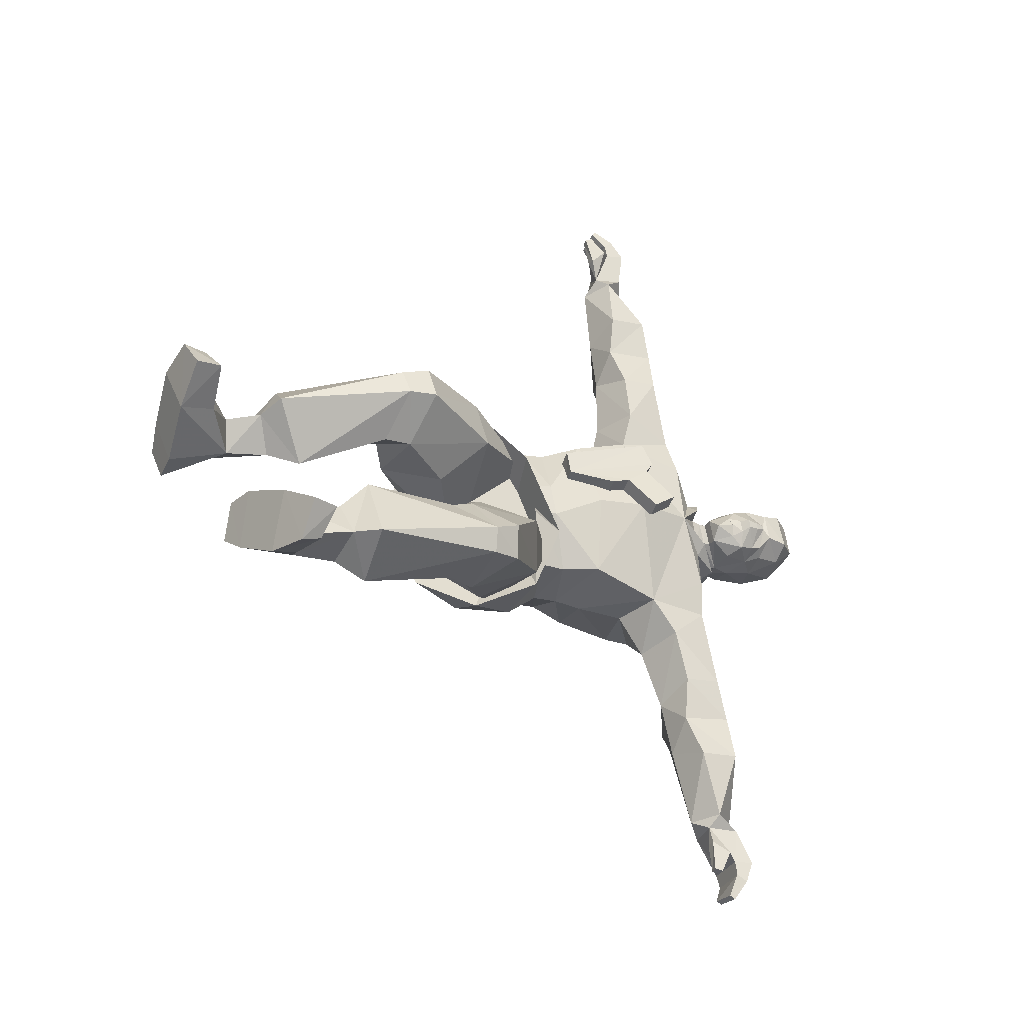
<metadata>
{"format":"obj","ext":"obj","renderer":"f3d","projection":"perspective","resolution":1024,"background":"white","views":[{"elev":-12.8,"azim":52.4,"up":"+Z"}]}
</metadata>
<code>
v 0.05219 0.2585 -0.003358
v 0.0359 0.2931 -0.03155
v 0.05179 0.2694 -0.004469
v 0.06443 0.2665 -0.001017
v 0.04288 0.2709 0.02282
v 0.05472 0.2683 0.02797
v 0.01473 0.297 0.03208
v 0.04458 0.295 0.03914
v 0.04587 0.3248 0.04445
v 0.06578 0.3037 0.04189
v 0.07032 0.3199 0.0447
v 0.09322 0.3066 0.02786
v 0.09276 0.3217 0.0254
v 0.09651 0.306 0.01802
v 0.09543 0.3208 0.01735
v 0.08782 0.3165 -0.008737
v 0.09304 0.3344 0.01846
v 0.08995 0.3291 -0.00804
v 0.09997 0.3381 0.006358
v 0.08045 0.3358 -0.01972
v 0.08542 0.364 -0.0233
v 0.05559 0.3387 -0.03723
v 0.04814 0.3822 -0.03829
v 0.02192 0.357 -0.04475
v 0.1401 -0.3726 -0.08648
v 0.09677 -0.3708 -0.1147
v 0.1102 -0.3369 -0.136
v 0.1676 -0.3513 -0.08548
v 0.182 -0.1975 -0.09521
v 0.1835 -0.1961 -0.06462
v 0.178 -0.1615 -0.09824
v 0.1811 -0.1633 -0.05795
v 0.105 -0.07553 -0.09265
v 0.1097 -0.0792 -0.02851
v 0.02726 0.001256 -0.04656
v 0.0005329 -0.01396 0.069
v 0.06051 -0.1189 0.07646
v 0.02918 -0.1143 0.1319
v 0.08723 -0.2191 0.117
v 0.06825 -0.218 0.1528
v 0.07714 -0.2513 0.1184
v 0.06285 -0.2533 0.1454
v -8.813e-05 -0.3901 0.1024
v -0.07136 -0.3551 0.1305
v 0.1266 0.158 -0.3951
v 0.04684 0.1951 -0.2945
v 0.1073 0.1934 -0.4105
v 0.07079 0.2205 -0.3348
v 0.1392 0.2126 -0.3947
v 0.107 0.2363 -0.3025
v 0.1583 0.2086 -0.3093
v 0.1358 0.2156 -0.259
v 0.1246 0.1543 -0.2603
v 0.1185 0.164 -0.2076
v 0.07635 0.1541 -0.24
v 0.1025 0.1592 -0.1446
v 0.04702 0.1472 -0.1688
v 0.04158 0.2552 -0.1133
v 0.08304 0.2248 -0.06897
v 0.07596 0.1304 0.02807
v 0.009818 0.07029 0.1093
v -0.06555 0.08577 0.1044
v -0.07092 0.05365 0.09287
v -0.1305 0.1147 0.04519
v -0.1288 0.07641 0.03195
v -0.1388 0.229 0.2595
v -0.1601 0.2423 0.3878
v -0.1435 0.26 0.3028
v -0.1245 0.2619 0.3936
v -0.09402 0.2736 0.2974
v -0.05744 0.2483 0.3368
v -0.04505 0.249 0.2827
v -0.0571 0.1868 0.2836
v -0.03019 0.1908 0.2372
v -0.08403 0.1829 0.2384
v -0.005588 0.1787 0.1781
v -0.06502 0.1676 0.1653
v 0.00642 0.1548 0.1293
v 0.08436 0.3927 -0.00727
v 0.1033 0.3637 -0.001138
v 0.08812 0.366 0.03943
v 0.08958 0.3401 0.0374
v 0.06057 0.368 0.0461
v 0.0591 0.3402 0.04641
v 0.0287 0.3443 0.04391
v 0.01422 0.3187 0.03652
v -0.07611 0.2887 0.05267
v -0.01997 0.2673 -0.0125
v -0.08323 0.2886 -0.035
v -0.1165 0.3199 0.02899
v -0.1202 0.332 -0.01605
v -0.1333 0.3212 -0.05377
v -0.09978 0.3283 -0.07717
v -0.06995 0.3109 -0.1102
v -0.02444 0.2786 -0.102
v -0.06284 0.2484 -0.02569
v -0.1157 0.2427 0.01601
v 0.1638 0.1529 -0.4254
v 0.1741 0.1513 -0.4215
v 0.155 0.1631 -0.4026
v 0.1318 0.1842 -0.4382
v 0.1172 0.1761 -0.4162
v 0.1325 0.1945 -0.4615
v 0.1259 0.2091 -0.4198
v 0.1381 0.2174 -0.462
v 0.1632 0.2016 -0.4062
v 0.1836 0.209 -0.4465
v 0.1886 0.1944 -0.4701
v 0.1833 0.1832 -0.4616
v 0.1826 0.1707 -0.4879
v -0.1425 -0.02515 -0.04483
v -0.1173 -0.02822 -0.0953
v -0.1538 -0.008428 -0.01473
v -0.1594 -0.01475 0.04022
v -0.1242 -0.136 0.05282
v -0.1233 -0.07263 0.08746
v -0.07015 -0.04323 0.1195
v -0.01631 -0.003053 0.09421
v 0.02504 -0.02326 0.04278
v 0.03853 -0.02443 0.003728
v 0.04524 0.004908 0.004164
v 0.03175 0.006077 0.04321
v -0.01418 0.02733 0.0958
v -0.07618 0.02409 0.08912
v -0.1317 0.04632 0.03283
v -0.08979 0.0386 -0.09288
v -0.1309 0.2528 0.4837
v -0.125 0.2404 0.459
v -0.12 0.2646 0.4605
v -0.1657 0.2731 0.4445
v -0.1504 0.2596 0.4047
v -0.1707 0.2499 0.4432
v -0.1575 0.2372 0.4255
v -0.1184 0.2133 0.4137
v -0.1149 0.2044 0.4412
v 0.07022 0.208 0.02136
v 0.0692 0.245 -0.01026
v 0.05388 0.2716 -0.04327
v -0.01148 0.3015 -0.05602
v -0.02284 0.2736 -0.06269
v -0.05431 0.3009 -0.02607
v -0.05173 -0.003367 -0.006439
v -0.074 -0.1617 -0.04477
v -0.1295 -0.1395 0.004413
v -0.07378 -0.1091 0.1229
v -0.001666 -0.07284 0.1235
v -0.09769 -0.04561 -0.02319
v -0.02275 -0.1074 0.008349
v 0.009085 -0.1838 -0.06016
v 0.07831 -0.2147 -0.07434
v 0.06424 -0.2322 -0.07653
v 0.1171 -0.1865 -0.1272
v 0.1255 -0.2213 -0.1207
v 0.2281 -0.4817 -0.07715
v 0.2139 -0.4882 -0.1227
v 0.2226 -0.4491 -0.08239
v 0.1603 -0.4421 -0.06892
v 0.1004 -0.4159 -0.0603
v 0.1246 -0.4169 -0.09156
v 0.09161 -0.4257 -0.1126
v 0.0651 -0.3569 -0.07766
v -0.1057 0.1906 0.3029
v -0.13 0.2161 0.2444
v -0.1243 0.2421 0.2429
v -0.1178 0.2298 0.1959
v -0.07313 0.2659 0.2363
v -0.04678 0.2658 0.1713
v -0.02346 0.2381 0.2364
v 0.01089 -0.5136 0.1251
v -0.02827 -0.512 0.07694
v 0.009966 -0.4801 0.125
v -0.0216 -0.4848 0.1479
v -0.0744 -0.5092 0.1305
v -0.06691 -0.4729 0.1239
v -0.122 -0.4952 0.07964
v -0.1023 -0.4295 0.08102
v -0.105 -0.4277 0.04206
v -0.04786 -0.1009 -0.01731
v -0.007063 -0.09751 0.01433
v -0.07194 -0.1936 0.05653
v -0.02276 -0.2369 0.08361
v -0.04162 -0.2406 0.07648
v -0.003757 -0.2234 0.1512
v -0.005161 -0.2565 0.1416
v -0.1021 -0.0445 -0.01175
v -0.1411 -0.0946 0.01297
v -0.1227 -0.1131 0.02721
v -0.08933 -0.04443 0.09194
v -0.04747 -0.1524 0.1366
v 0.04431 0.1844 -0.2758
v 0.04886 0.2105 -0.2741
v 0.02608 0.2037 -0.2315
v 0.08659 0.2363 -0.2408
v 0.06861 0.2442 -0.1737
v 0.125 0.2107 -0.2082
v 0.08824 0.2194 -0.1134
v -0.09461 -0.1193 -0.05517
v -0.06757 -0.1301 -0.06127
v -0.03453 -0.04509 -0.1037
v 0.05739 -0.1294 -0.124
v 0.1503 0.1775 -0.4942
v 0.1416 0.1919 -0.4771
v 0.1779 0.1849 -0.4457
v 0.1642 0.1733 -0.3856
v -0.1472 0.2312 0.4968
v -0.1476 0.2371 0.5017
v -0.173 0.2616 0.4692
v -0.1728 0.2495 0.4614
v -0.1766 0.2374 0.4816
v -0.1305 0.2407 0.4752
v -0.06656 -0.4264 0.0408
v -0.02902 -0.467 0.08202
v -0.06263 -0.4311 0.08216
v -0.0306 -0.4003 0.08642
v -0.04278 -0.3833 0.04031
v 0.06906 0.3195 -0.02512
v 0.03859 0.3129 -0.03736
v 0.0642 0.2916 -0.01969
v 0.08352 0.3011 -0.009381
v 0.0715 0.3951 0.03115
v 0.0233 0.3877 0.03606
v -0.002348 0.3627 0.0278
v -0.09861 0.1935 -0.03428
v -0.05833 0.2669 -0.02532
v -0.1238 0.182 0.07288
v -0.07744 0.1074 -0.1127
v -0.00458 0.2661 0.02996
v 0.02078 0.2777 0.05559
v 0.05179 0.2484 0.04093
v -0.03799 0.3064 0.02315
v -0.03609 0.2742 0.004866
v 0.003655 0.2003 -0.1867
v -0.006786 0.1972 -0.1569
v 0.01587 0.2557 -0.1462
v 0.1732 0.1721 -0.4389
v 0.1796 0.1548 -0.4616
v 0.1764 0.1469 -0.4591
v 0.1886 0.1532 -0.4584
v 0.1849 0.1443 -0.4557
v 0.1858 0.1694 -0.4349
v 0.1542 -0.4571 -0.1235
v 0.21 -0.4609 -0.1178
v -0.1562 0.2265 0.4002
v -0.1126 0.252 0.4172
v -0.1003 0.2219 0.4044
v -0.1368 0.2065 0.3912
v -0.1129 0.2245 0.4569
v -0.127 0.2018 0.4757
v -0.1253 0.2111 0.4791
v -0.1344 0.2126 0.476
v -0.1254 0.2061 0.4379
v -0.09893 0.2139 0.1181
v -0.1092 0.2014 0.09193
v -0.1082 0.2206 0.1476
v 0.08103 0.2883 0.02003
v 0.0805 0.2872 0.005572
v 0.08228 0.29 0.02034
v 0.07433 0.2674 0.01857
v 0.08145 0.2868 0.02021
v 0.08095 0.2883 0.01981
v 0.07197 0.2886 0.03086
v -0.05462 0.1702 -0.1332
v 0.006094 0.07359 -0.1089
v -0.005573 0.04278 -0.1006
v 0.08229 0.1393 -0.1004
v 0.02144 0.1309 -0.1184
v -0.09695 0.2584 -0.1018
v -0.1276 0.2039 -0.04463
v -0.1476 0.2434 -0.05376
v -0.1356 0.2633 0.01234
v 0.02635 0.2351 0.1007
v 0.003504 0.2354 0.1425
v -0.03037 0.2683 0.1072
v -0.008797 0.2735 0.04701
v 0.03629 0.2443 0.04804
v -0.08778 -0.3157 0.05065
v -0.08441 -0.3563 0.05288
v 0.04841 -0.3214 -0.06412
v 0.04284 0.2608 0.02404
v 0.05458 0.2439 -0.001654
v 0.04434 0.2458 0.02669
v -0.04004 -0.4633 0.1025
v -0.07826 -0.3832 0.09544
v 0.07217 0.332 0.04412
v 0.0916 0.3345 0.023
v 0.06052 0.2398 -0.02429
v 0.023 0.2675 -0.05382
v -0.0136 0.2538 -0.1076
v 0.06814 0.05602 -0.06701
v 0.06188 0.06747 0.02831
v 0.08024 -0.01814 -0.02892
v 0.04922 -0.04756 0.07039
v 0.03742 -0.01149 -0.06489
v -0.004686 -0.03675 -0.1244
v -0.0129 0.01286 -0.09866
v -0.05392 -0.08544 -0.1173
v 0.01253 -0.1018 -0.1251
v 0.06551 -0.04527 -0.09857
v -0.05508 0.1453 0.113
v -0.07141 0.2715 0.1172
v 0.05863 0.1413 0.06462
v 0.03739 0.1522 0.1063
v 0.0152 0.03914 0.08293
v 0.04339 0.03104 0.06511
v 0.03195 0.03408 0.09313
v 0.02928 0.03582 0.05749
v 0.07035 0.08202 0.05405
v 0.05355 0.08708 0.04399
v 0.07475 0.1048 0.05885
v 0.058 0.1099 0.04865
v 0.07535 0.1361 0.07482
v 0.1054 0.1573 0.03719
v 0.0717 0.1495 0.08803
v 0.05491 0.1545 0.07797
v 0.05419 0.1472 0.1163
v 0.1466 0.2032 -0.4848
v 0.1528 0.183 -0.4983
v 0.1855 0.1762 -0.4925
v 0.1512 0.1592 -0.3071
v 0.0979 0.1535 -0.3048
v 0.1617 -0.4411 -0.09253
v 0.06799 -0.4264 -0.08084
v -0.06376 0.1982 0.3363
v -0.005913 0.3735 -0.03617
v -0.02395 0.3396 0.003828
v -0.01075 0.3372 -0.03601
v -0.01887 0.3103 0.004748
v -0.006904 0.3081 -0.0314
v 0.0876 0.2996 0.01237
v 0.08246 0.3004 0.028
v 0.01508 0.2614 -0.03794
v 0.02079 -0.1639 0.02975
v 0.0448 -0.2285 0.06083
v -0.05211 0.279 0.02469
v -0.07238 0.2646 0.06798
v -0.03618 0.2708 0.1313
v 0.05217 0.2554 -0.1351
v 0.0367 -0.2604 0.06369
v -0.01192 -0.3548 0.02751
v 0.1328 -0.2264 -0.0327
v 0.1129 -0.3356 -0.01955
v 0.1259 -0.193 -0.02504
v 0.05446 -0.4945 -0.09896
v 0.09135 -0.4949 -0.1126
v 0.05789 -0.4891 -0.05416
v 0.09427 -0.487 -0.0458
v 0.1692 -0.4853 -0.05852
v 0.1607 -0.4938 -0.1283
v 0.04111 0.01861 -0.06795
v -0.08686 0.06869 -0.09376
v -0.08201 -0.4969 0.02531
v -0.02656 -0.5114 0.1553
v 0.05064 0.4043 -0.01928
v 0.01329 0.4021 -0.03105
v -0.01889 0.3757 0.002838
v 0.0009613 0.4041 0.007277
v 0.03803 0.4066 0.01923
v -0.07957 0.2383 -0.09048
v -0.05289 -0.1501 -0.09071
v 0.1059 -0.37 -0.04977
v 0.06832 -0.1389 -0.004354
v -0.03179 0.1892 -0.1411
v 0.08856 0.1624 0.02727
v 0.08753 0.1317 0.01248
v 0.1043 0.1267 0.02268
v -0.08724 0.2025 -0.03103
v -0.02235 0.2717 -0.03615
v -0.1769 0.2433 0.4859
v -0.1357 0.2045 0.4729
v -0.1251 0.227 0.4523
v -0.1442 -0.4874 0.04799
v -0.1163 -0.4889 0.01255
f 2 331 1
f 3 2 1
f 4 2 3
f 5 4 3
f 6 4 5
f 7 6 5
f 8 6 7
f 9 8 7
f 10 8 9
f 11 10 9
f 12 10 11
f 13 12 11
f 14 12 13
f 15 14 13
f 16 14 15
f 17 16 15
f 18 16 17
f 19 18 17
f 20 18 19
f 21 20 19
f 22 20 21
f 23 22 21
f 24 22 23
f 354 24 23
f 324 24 354
f 25 26 27
f 25 27 28
f 28 27 29
f 28 29 30
f 30 29 31
f 30 31 32
f 32 31 33
f 32 33 34
f 34 33 35
f 34 35 179
f 179 35 36
f 179 36 37
f 37 36 38
f 37 38 39
f 39 38 40
f 39 40 41
f 41 40 42
f 41 42 43
f 43 42 44
f 43 44 214
f 214 44 283
f 46 320 45
f 47 46 45
f 48 46 47
f 49 48 47
f 50 48 49
f 51 50 49
f 52 50 51
f 53 52 51
f 54 52 53
f 55 54 53
f 56 54 55
f 57 56 55
f 265 56 57
f 266 265 57
f 58 234 337
f 196 58 337
f 59 58 196
f 265 59 196
f 136 59 265
f 60 136 265
f 78 136 60
f 61 78 60
f 62 78 61
f 63 62 61
f 64 62 63
f 65 64 63
f 350 64 65
f 67 246 66
f 68 67 66
f 69 67 68
f 70 69 68
f 71 69 70
f 72 71 70
f 73 71 72
f 74 73 72
f 75 73 74
f 76 75 74
f 77 75 76
f 78 77 76
f 299 77 78
f 79 23 21
f 80 79 21
f 81 79 80
f 82 81 80
f 83 81 82
f 84 83 82
f 85 83 84
f 9 85 84
f 86 85 9
f 7 86 9
f 327 86 7
f 227 327 7
f 231 327 227
f 87 88 89
f 87 89 90
f 90 89 91
f 90 91 92
f 92 91 93
f 92 93 94
f 94 93 89
f 94 89 95
f 95 89 88
f 95 88 96
f 96 88 87
f 96 87 97
f 100 99 98
f 101 100 98
f 102 100 101
f 103 102 101
f 104 102 103
f 105 104 103
f 106 104 105
f 107 106 105
f 203 106 107
f 108 203 107
f 109 203 108
f 110 109 108
f 143 112 111
f 113 143 111
f 144 143 113
f 114 144 113
f 115 144 114
f 116 115 114
f 145 115 116
f 117 145 116
f 146 145 117
f 118 146 117
f 119 146 118
f 121 349 120
f 119 121 120
f 122 121 119
f 118 122 119
f 123 122 118
f 124 123 118
f 63 123 124
f 125 63 124
f 65 63 125
f 126 65 125
f 350 65 126
f 128 210 127
f 129 128 127
f 244 128 129
f 130 244 129
f 131 244 130
f 132 131 130
f 243 131 132
f 133 243 132
f 134 243 133
f 251 134 133
f 135 134 251
f 136 281 280
f 137 136 280
f 286 136 137
f 138 286 137
f 287 286 138
f 139 287 138
f 140 287 139
f 141 140 139
f 224 140 141
f 334 224 141
f 143 142 359
f 144 142 143
f 115 142 144
f 145 142 115
f 146 142 145
f 292 142 146
f 291 142 292
f 298 142 291
f 297 142 298
f 359 142 297
f 179 147 148
f 179 148 361
f 361 148 149
f 361 149 342
f 342 149 150
f 342 150 151
f 151 150 152
f 151 152 153
f 153 152 29
f 153 29 27
f 154 155 156
f 154 156 347
f 347 156 157
f 347 157 158
f 158 157 159
f 158 159 25
f 25 159 160
f 25 160 26
f 26 160 322
f 26 322 161
f 66 246 162
f 163 66 162
f 164 66 163
f 165 164 163
f 166 164 165
f 167 166 165
f 168 166 167
f 272 168 167
f 76 168 272
f 78 76 272
f 169 170 171
f 169 171 352
f 352 171 172
f 352 172 173
f 173 172 174
f 173 174 175
f 175 174 176
f 175 176 371
f 371 176 177
f 371 177 372
f 178 179 332
f 178 332 180
f 180 332 333
f 180 333 181
f 181 333 182
f 181 182 183
f 183 182 184
f 183 184 42
f 42 184 44
f 185 179 178
f 185 178 186
f 186 178 187
f 186 187 188
f 188 187 189
f 188 189 38
f 38 189 183
f 38 183 40
f 40 183 42
f 190 320 46
f 191 190 46
f 192 190 191
f 193 192 191
f 194 192 193
f 195 194 193
f 196 194 195
f 56 196 195
f 265 196 56
f 148 147 197
f 148 197 198
f 198 197 199
f 198 199 200
f 200 199 33
f 200 33 152
f 152 33 31
f 152 31 29
f 110 318 317
f 201 110 317
f 109 110 201
f 202 109 201
f 203 109 202
f 103 203 202
f 240 203 103
f 235 240 103
f 100 102 45
f 204 100 45
f 106 100 204
f 49 106 204
f 104 106 49
f 47 104 49
f 102 104 47
f 45 102 47
f 127 210 205
f 206 127 205
f 207 127 206
f 368 207 206
f 208 207 368
f 209 208 368
f 210 208 209
f 205 210 209
f 170 211 212
f 212 211 213
f 213 211 214
f 214 211 215
f 215 211 177
f 177 211 372
f 372 211 351
f 351 211 170
f 20 216 18
f 22 216 20
f 217 216 22
f 2 216 217
f 218 216 2
f 219 216 218
f 16 216 219
f 18 216 16
f 220 79 81
f 83 220 81
f 221 220 83
f 85 221 83
f 222 221 85
f 86 222 85
f 325 222 86
f 327 325 86
f 224 223 288
f 335 223 224
f 225 223 335
f 64 223 225
f 226 223 64
f 262 223 226
f 288 223 262
f 281 228 227
f 229 228 281
f 275 228 229
f 274 228 275
f 230 228 274
f 231 228 230
f 227 228 231
f 191 46 48
f 50 191 48
f 193 191 50
f 52 193 50
f 195 193 52
f 54 195 52
f 56 195 54
f 55 320 190
f 192 55 190
f 57 55 192
f 232 57 192
f 233 57 232
f 234 233 232
f 362 233 234
f 236 235 98
f 237 236 98
f 238 236 237
f 239 238 237
f 240 238 239
f 99 240 239
f 100 240 99
f 343 322 160
f 343 160 344
f 344 160 241
f 344 241 348
f 348 241 242
f 348 242 155
f 155 242 156
f 131 243 67
f 69 131 67
f 244 131 69
f 245 244 69
f 134 244 245
f 246 134 245
f 243 134 246
f 247 134 135
f 248 247 135
f 249 247 248
f 369 249 248
f 250 249 369
f 251 250 369
f 370 250 251
f 77 253 252
f 254 77 252
f 165 77 254
f 300 165 254
f 167 165 300
f 336 167 300
f 272 167 336
f 168 76 74
f 72 168 74
f 166 168 72
f 70 166 72
f 164 166 70
f 68 164 70
f 66 164 68
f 257 256 255
f 329 256 257
f 219 256 329
f 4 256 219
f 258 256 4
f 259 256 258
f 260 256 259
f 259 261 260
f 258 261 259
f 6 261 258
f 10 261 6
f 330 261 10
f 257 261 330
f 255 261 257
f 226 263 262
f 264 263 226
f 289 263 264
f 265 263 289
f 266 263 265
f 262 263 266
f 267 268 269
f 267 269 92
f 92 269 270
f 92 270 90
f 90 270 97
f 90 97 87
f 78 271 136
f 272 271 78
f 273 271 272
f 274 271 273
f 275 271 274
f 136 271 275
f 182 276 44
f 44 276 283
f 283 276 277
f 277 276 215
f 215 276 339
f 339 276 182
f 27 278 151
f 151 278 341
f 341 278 360
f 360 278 161
f 161 278 26
f 26 278 27
f 7 279 227
f 5 279 7
f 1 279 5
f 280 279 1
f 281 279 280
f 227 279 281
f 172 171 282
f 172 282 174
f 174 282 213
f 174 213 176
f 176 213 214
f 176 214 283
f 284 9 84
f 82 284 84
f 285 284 82
f 17 285 82
f 13 285 17
f 15 13 17
f 59 136 286
f 287 59 286
f 58 59 287
f 288 58 287
f 234 58 288
f 60 265 289
f 290 60 289
f 61 60 290
f 122 61 290
f 123 61 122
f 120 293 298
f 291 120 298
f 119 120 291
f 292 119 291
f 146 119 292
f 295 294 293
f 296 294 295
f 297 294 296
f 298 294 297
f 293 294 298
f 299 78 62
f 225 299 62
f 253 299 225
f 335 253 225
f 300 253 335
f 305 304 315
f 315 304 313
f 313 304 311
f 311 304 309
f 309 304 307
f 308 306 310
f 310 306 301
f 301 306 314
f 314 306 302
f 302 306 303
f 304 305 306
f 304 306 307
f 307 306 308
f 307 308 309
f 309 308 310
f 311 312 301
f 311 301 313
f 313 301 314
f 313 314 315
f 315 314 302
f 202 316 105
f 317 316 202
f 318 316 317
f 108 316 318
f 105 316 108
f 204 319 51
f 45 319 204
f 320 319 45
f 53 319 320
f 51 319 53
f 159 321 241
f 241 321 242
f 242 321 156
f 156 321 157
f 157 321 159
f 347 158 346
f 346 158 345
f 345 158 322
f 322 158 360
f 360 158 25
f 328 331 2
f 217 328 2
f 326 328 217
f 24 326 217
f 324 326 24
f 124 117 116
f 114 124 116
f 125 124 114
f 113 125 114
f 111 125 113
f 73 75 162
f 323 73 162
f 71 73 323
f 245 71 323
f 69 71 245
f 208 132 130
f 128 132 208
f 247 132 128
f 370 132 247
f 133 132 370
f 324 356 355
f 325 324 355
f 326 324 325
f 327 326 325
f 328 326 327
f 14 16 219
f 329 14 219
f 12 14 329
f 330 12 329
f 10 12 330
f 138 280 331
f 367 138 331
f 139 138 367
f 141 139 367
f 141 367 231
f 230 141 231
f 334 141 230
f 274 334 230
f 95 358 94
f 94 358 267
f 267 358 268
f 268 358 366
f 332 179 37
f 332 37 333
f 333 37 39
f 333 39 41
f 178 180 187
f 187 180 189
f 189 180 183
f 183 180 181
f 335 334 274
f 273 335 274
f 300 335 273
f 336 300 273
f 234 232 192
f 194 234 192
f 337 234 194
f 196 337 194
f 338 333 41
f 338 41 339
f 339 41 43
f 339 43 214
f 340 341 30
f 340 30 342
f 342 30 32
f 342 32 34
f 150 149 152
f 152 149 200
f 200 149 198
f 198 149 148
f 343 344 345
f 345 344 346
f 346 344 347
f 347 344 348
f 349 295 293
f 264 295 349
f 350 295 264
f 126 295 350
f 351 170 175
f 175 170 173
f 173 170 352
f 352 170 169
f 353 79 220
f 357 353 220
f 354 353 357
f 356 354 357
f 355 221 222
f 356 221 355
f 357 221 356
f 220 221 357
f 358 95 96
f 358 96 366
f 366 96 97
f 112 359 296
f 295 112 296
f 126 112 295
f 121 122 290
f 289 121 290
f 349 121 289
f 28 30 341
f 28 341 25
f 25 341 360
f 130 129 127
f 207 130 127
f 208 130 207
f 75 77 165
f 163 75 165
f 162 75 163
f 171 170 212
f 171 212 282
f 282 212 213
f 19 17 82
f 80 19 82
f 21 19 80
f 11 9 284
f 285 11 284
f 13 11 285
f 34 179 361
f 34 361 342
f 288 262 362
f 234 288 362
f 136 275 229
f 281 136 229
f 312 311 309
f 312 309 365
f 310 301 363
f 310 363 364
f 303 305 315
f 303 315 302
f 364 363 312
f 364 312 365
f 310 364 365
f 310 365 309
f 268 366 97
f 268 97 270
f 111 112 126
f 125 111 126
f 100 106 203
f 240 100 203
f 99 239 237
f 98 99 237
f 235 236 238
f 240 235 238
f 101 98 235
f 103 101 235
f 182 333 338
f 182 338 339
f 340 342 151
f 340 151 341
f 155 154 347
f 155 347 348
f 367 328 327
f 231 367 327
f 128 244 134
f 247 128 134
f 205 209 368
f 206 205 368
f 369 248 135
f 251 369 135
f 249 250 370
f 247 249 370
f 246 245 323
f 162 246 323
f 300 254 252
f 253 300 252
f 175 371 372
f 175 372 351
f 283 277 177
f 283 177 176
f 23 79 353
f 354 23 353
f 4 219 218
f 2 4 218
f 33 199 35
f 140 224 288
f 288 287 140
f 262 266 362
f 264 349 289
f 226 350 264
f 94 267 92
f 359 112 143
f 188 38 36
f 334 335 224
f 64 225 62
f 63 61 123
f 303 306 305
f 363 301 312
f 270 269 268
f 350 226 64
f 93 91 89
f 272 336 273
f 320 55 53
f 202 105 103
f 108 107 105
f 49 204 51
f 318 110 108
f 201 317 202
f 233 362 57
f 57 362 266
f 44 184 182
f 214 215 339
f 153 27 151
f 343 345 322
f 159 241 160
f 360 161 322
f 367 331 328
f 5 3 1
f 296 359 297
f 117 124 118
f 331 280 1
f 120 349 293
f 280 138 137
f 210 128 208
f 246 67 243
f 251 133 370
f 77 299 253
f 277 215 177
f 356 324 354
f 355 222 325
f 24 217 22
f 258 4 6
f 10 6 8
f 257 330 329
f 260 261 256
f 256 261 255

</code>
